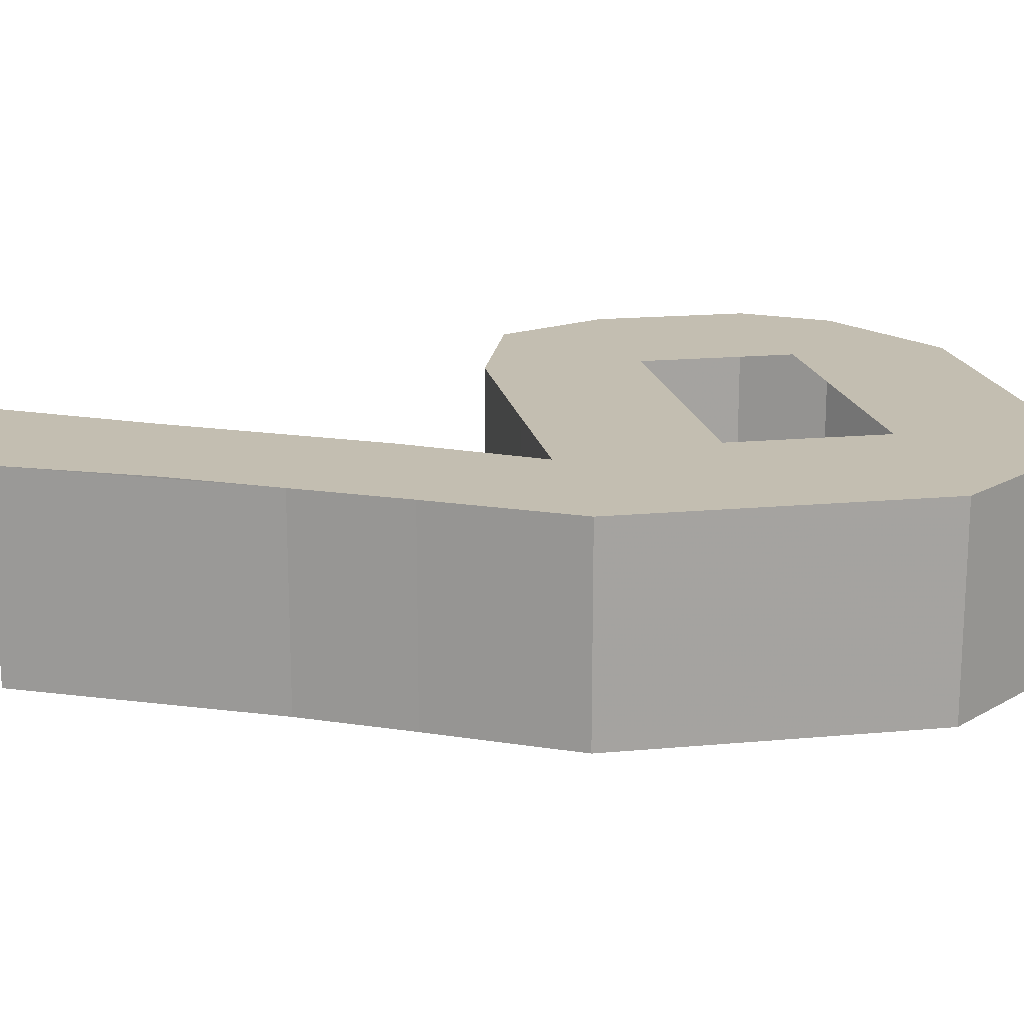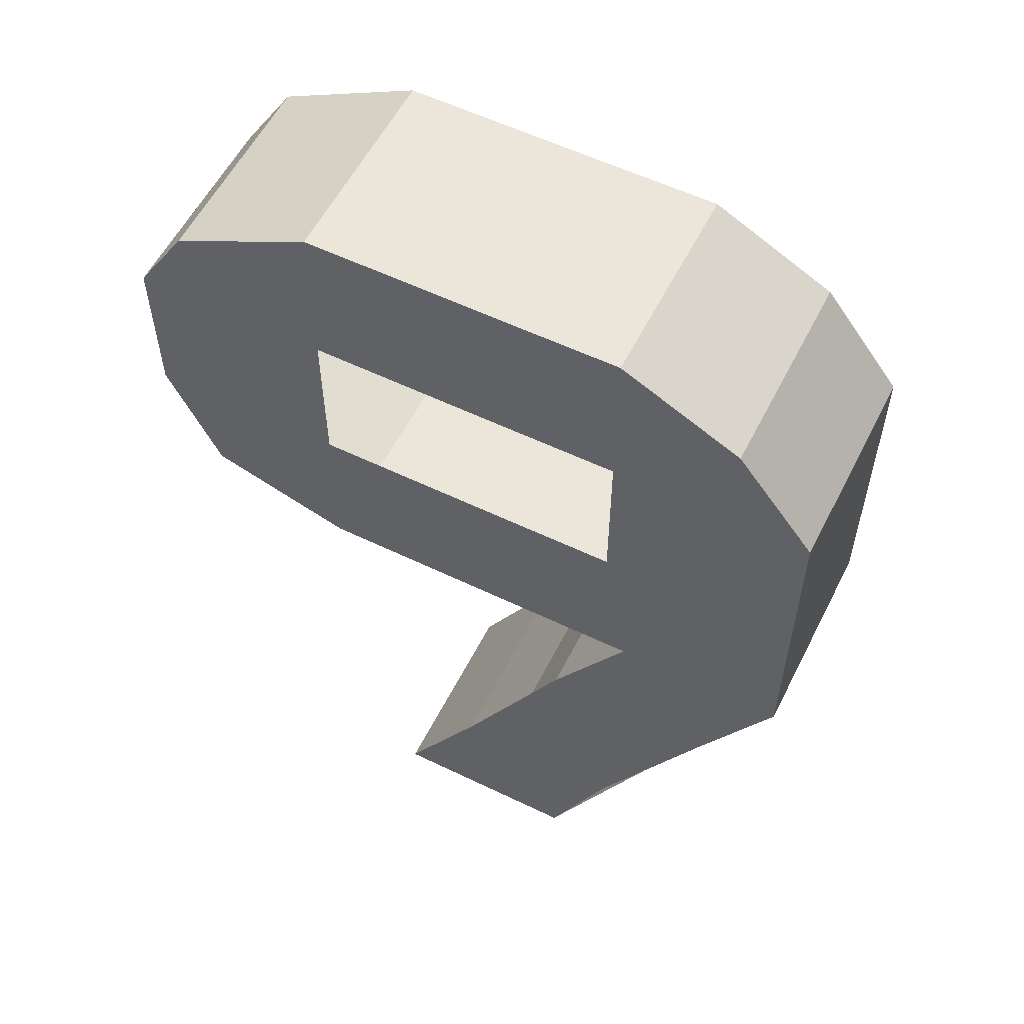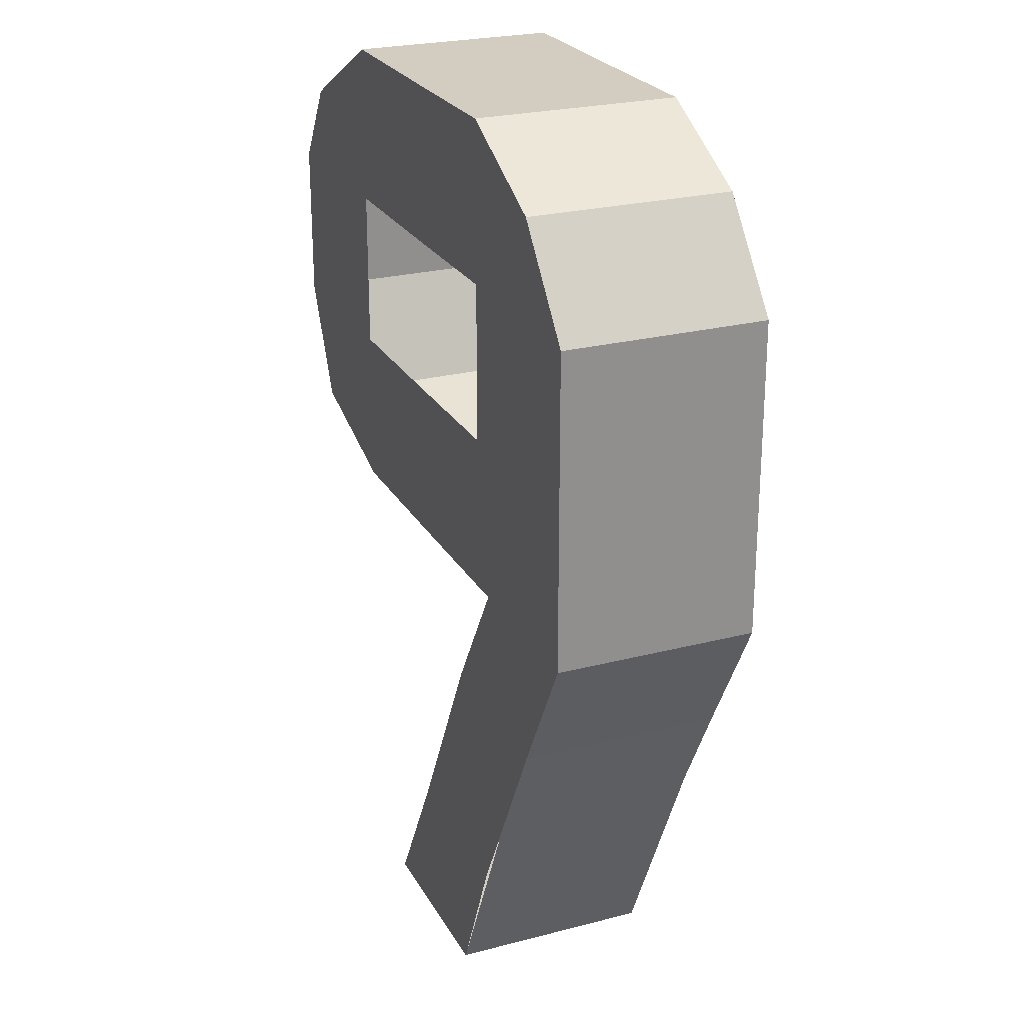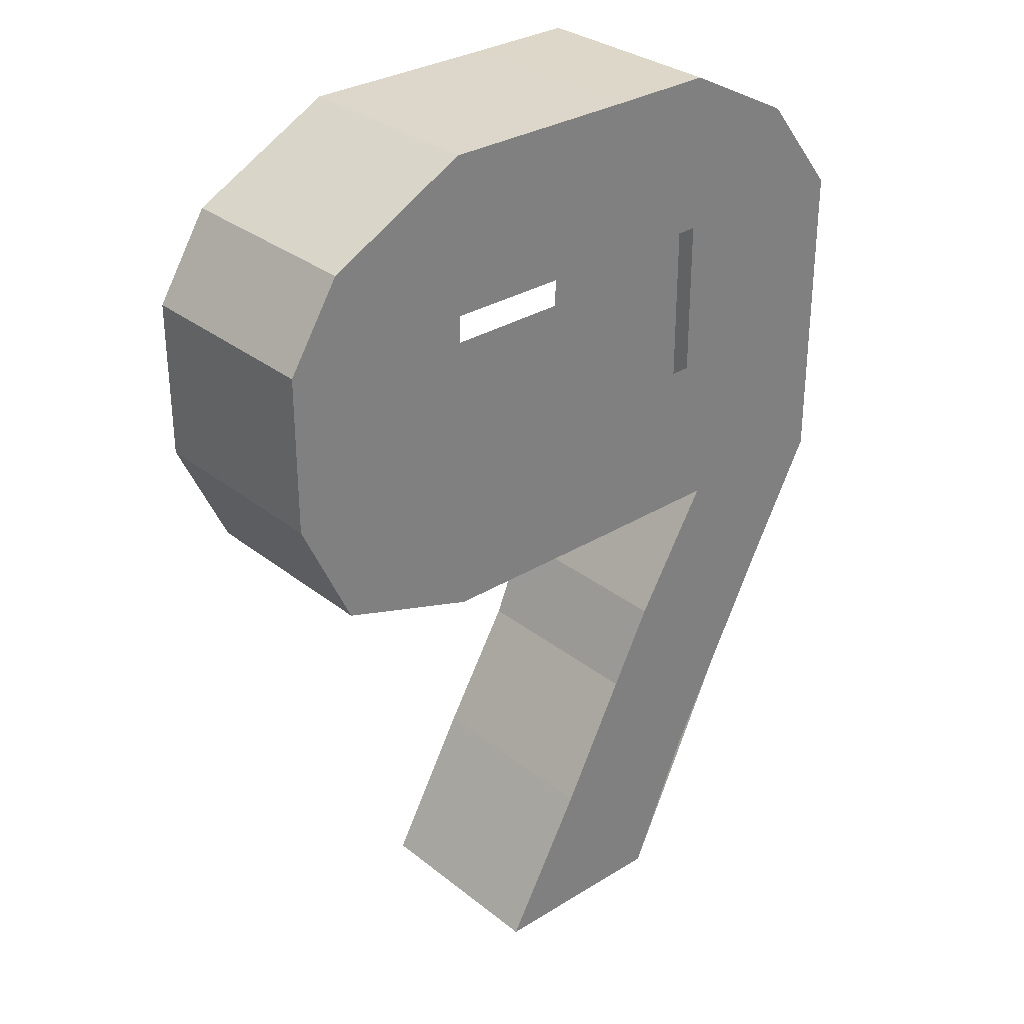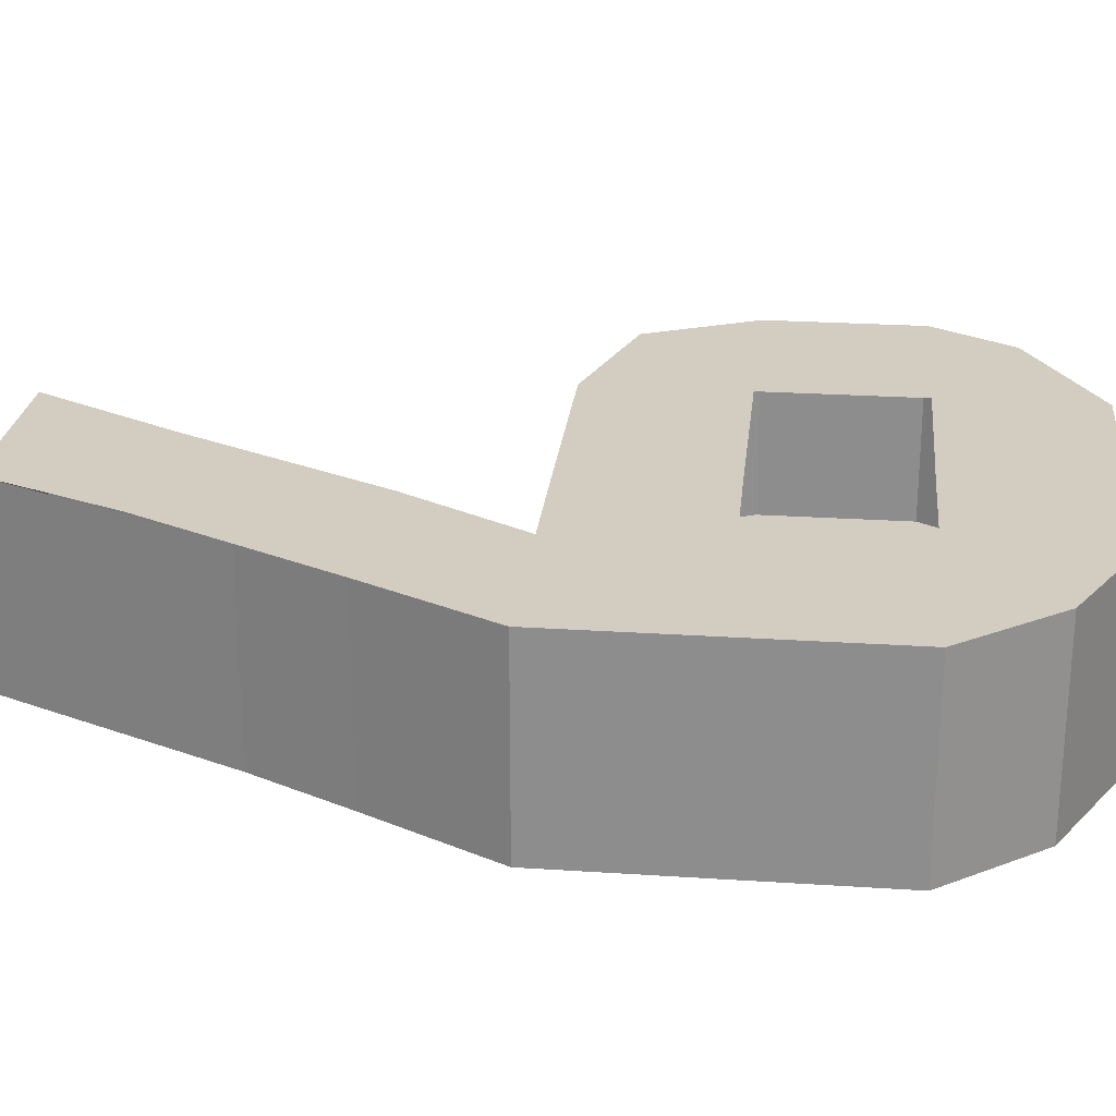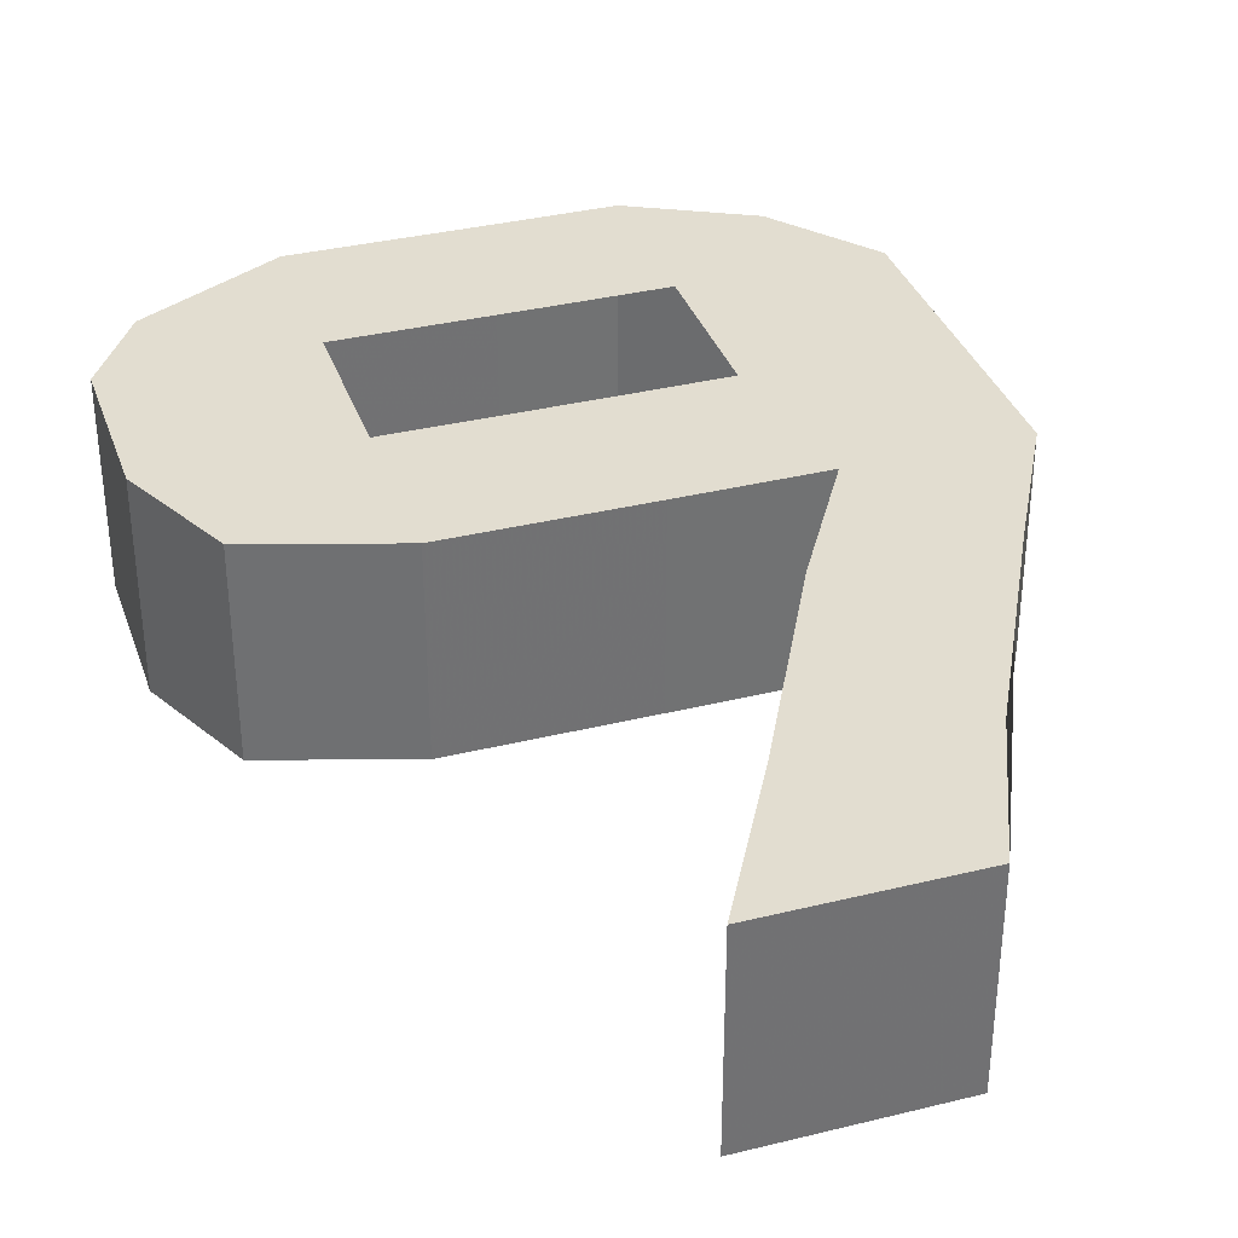
<metadata>
{"format":"obj","ext":"obj","renderer":"f3d","projection":"perspective","resolution":1024,"background":"white","views":[{"elev":17.2,"azim":79.5,"up":"+Z"},{"elev":57.3,"azim":26.7,"up":"+Y"},{"elev":24.7,"azim":67.0,"up":"+Y"},{"elev":30.7,"azim":-41.5,"up":"+Y"},{"elev":24.4,"azim":96.2,"up":"+Z"},{"elev":35.1,"azim":-18.1,"up":"+Z"}]}
</metadata>
<code>
v  222.1 -0.21 -21.04
v  211.4 -0.21 -21.04
v  211.4 -0.21 -32.34
v  222.1 -0.21 -32.34
v  231.1 49.25 -21.04
v  231.1 49.25 -32.34
v  224.6 52.57 -32.34
v  224.6 52.57 -21.04
v  218.2 52.54 -32.34
v  218.2 52.54 -21.04
v  207.5 52.54 -32.34
v  207.5 52.54 -21.04
v  199.7 48.39 -32.34
v  199.7 48.39 -21.04
v  228.4 13.33 -21.04
v  228.4 13.33 -32.34
v  231.4 18.94 -32.34
v  231.4 18.94 -21.04
v  235.3 26.28 -32.34
v  235.3 26.28 -21.04
v  235.3 35.05 -32.34
v  235.3 35.05 -21.04
v  235.3 43.81 -32.34
v  235.3 43.81 -21.04
v  216 7.99 -32.34
v  225.5 7.72 -32.34
v  221.9 19.36 -32.34
v  219.9 14.67 -32.34
v  226 26.28 -32.34
v  224.6 35.05 -32.34
v  218.2 26.25 -32.34
v  218.2 35.02 -32.34
v  207.5 26.25 -32.34
v  207.5 35.02 -32.34
v  199.7 28.74 -32.34
v  196.8 35.02 -32.34
v  224.6 43.81 -32.34
v  196.8 43.78 -32.34
v  207.5 43.78 -32.34
v  218.2 43.78 -32.34
v  199.7 28.74 -21.04
v  196.8 35.02 -21.04
v  196.8 43.78 -21.04
v  225.5 7.72 -21.04
v  216 7.99 -21.04
v  221.9 19.36 -21.04
v  219.9 14.67 -21.04
v  226 26.28 -21.04
v  207.5 26.25 -21.04
v  207.5 35.02 -21.04
v  218.2 26.25 -21.04
v  218.2 35.02 -21.04
v  224.6 35.05 -21.04
v  207.5 43.78 -21.04
v  224.6 43.81 -21.04
v  218.2 43.78 -21.04
g Num9
f 1 2 3
f 3 4 1
f 5 6 7
f 7 8 5
f 8 7 9
f 9 10 8
f 10 9 11
f 11 12 10
f 12 11 13
f 13 14 12
f 15 16 17
f 17 18 15
f 18 17 19
f 19 20 18
f 20 19 21
f 21 22 20
f 22 21 23
f 23 24 22
f 24 23 6
f 6 5 24
f 4 3 25
f 25 26 4
f 16 26 27
f 27 17 16
f 26 25 28
f 28 27 26
f 17 27 29
f 29 19 17
f 19 29 30
f 30 21 19
f 29 31 32
f 32 30 29
f 31 33 34
f 34 32 31
f 33 35 36
f 36 34 33
f 21 30 37
f 37 23 21
f 34 36 38
f 38 39 34
f 23 37 7
f 7 6 23
f 37 40 9
f 9 7 37
f 40 39 11
f 11 9 40
f 39 38 13
f 13 11 39
f 35 41 42
f 42 36 35
f 36 42 43
f 43 38 36
f 38 43 14
f 14 13 38
f 2 1 44
f 44 45 2
f 45 44 46
f 46 47 45
f 44 15 18
f 18 46 44
f 46 18 20
f 20 48 46
f 41 49 50
f 50 42 41
f 49 51 52
f 52 50 49
f 51 48 53
f 53 52 51
f 48 20 22
f 22 53 48
f 42 50 54
f 54 43 42
f 53 22 24
f 24 55 53
f 43 54 12
f 12 14 43
f 54 56 10
f 10 12 54
f 56 55 8
f 8 10 56
f 55 24 5
f 5 8 55
f 4 16 15
f 15 1 4
f 25 3 2
f 2 45 25
f 45 47 28
f 28 25 45
f 28 47 46
f 46 27 28
f 46 48 29
f 29 27 46
f 51 31 29
f 29 48 51
f 49 33 31
f 31 51 49
f 41 35 33
f 33 49 41

</code>
